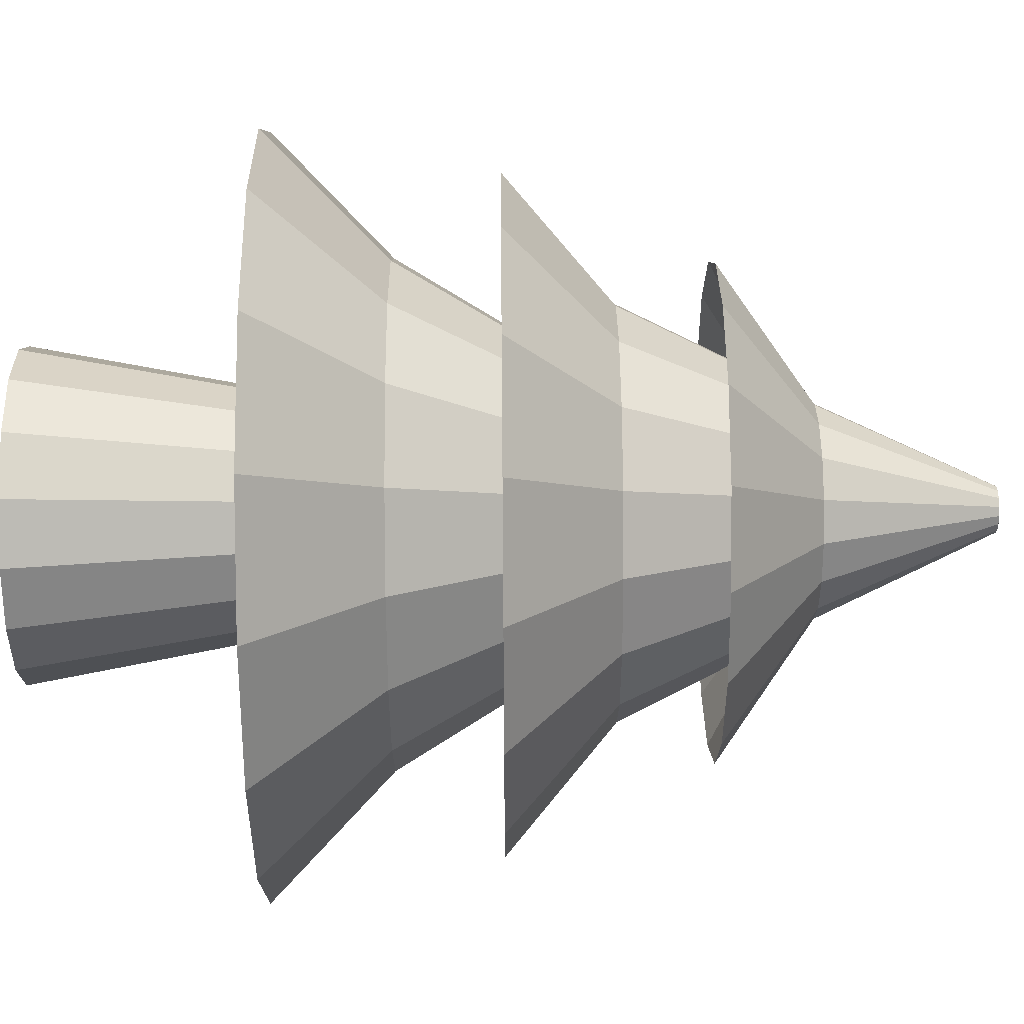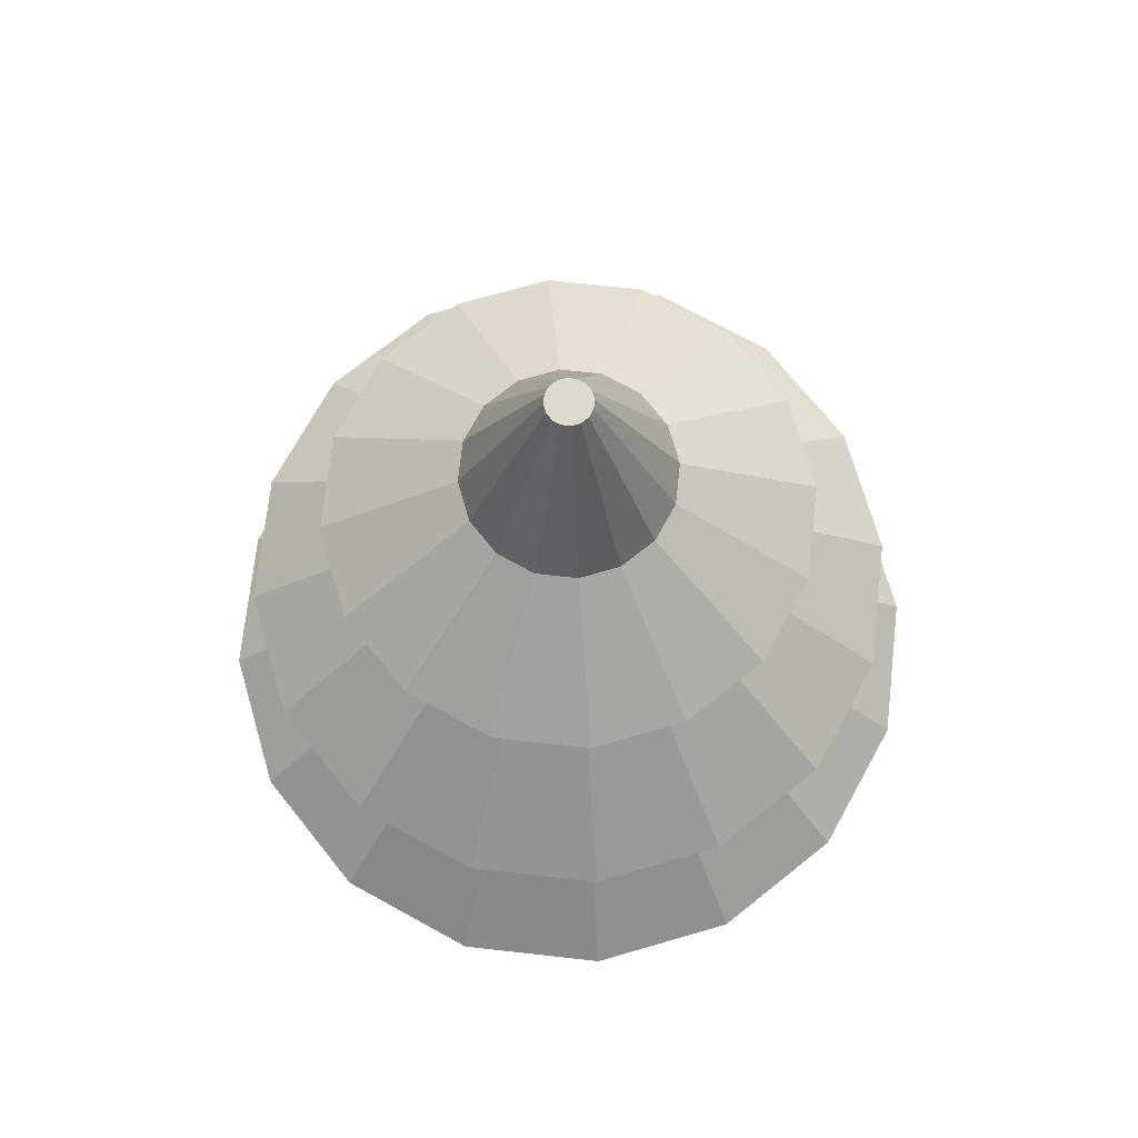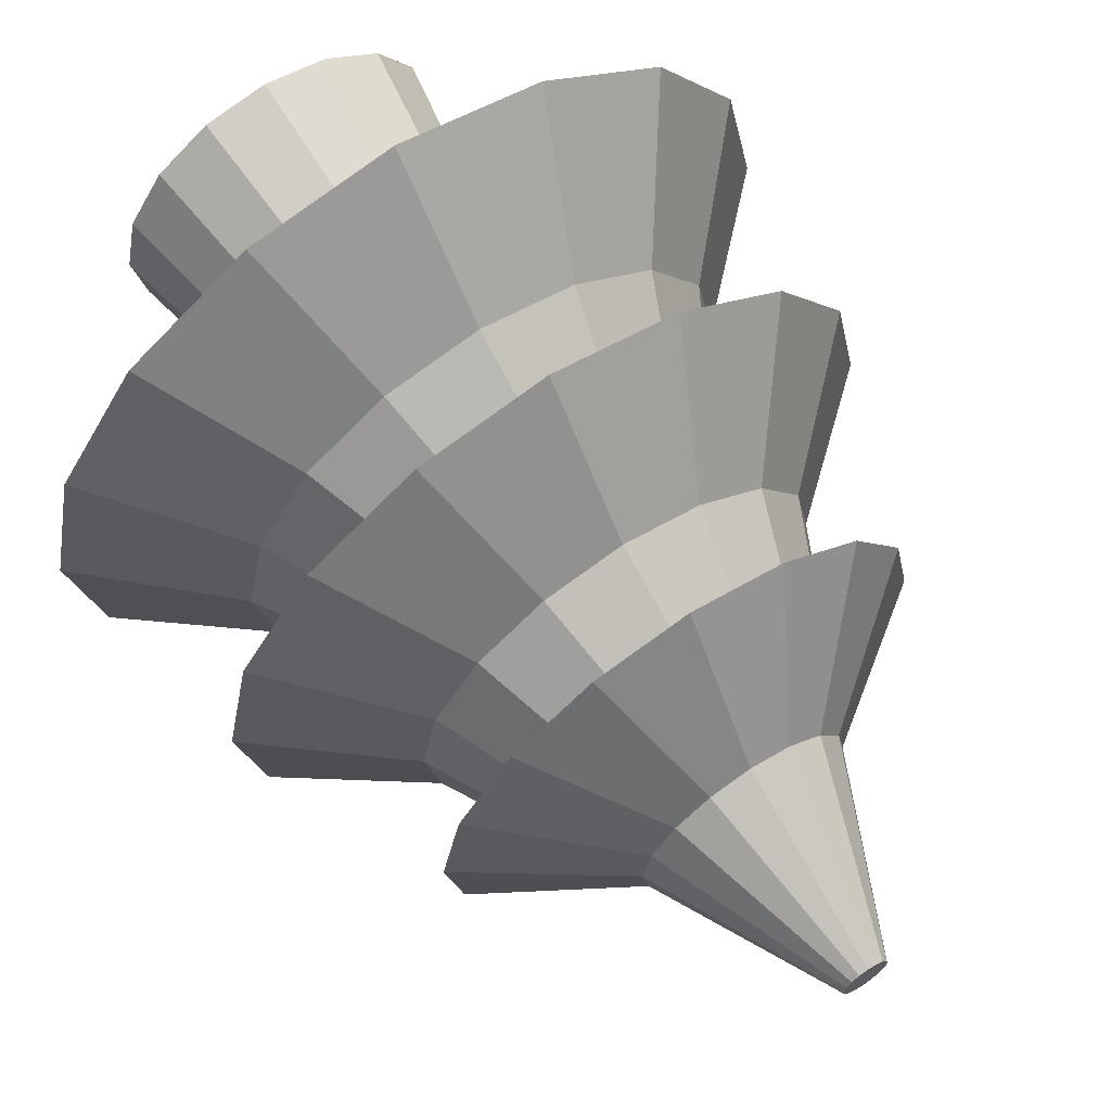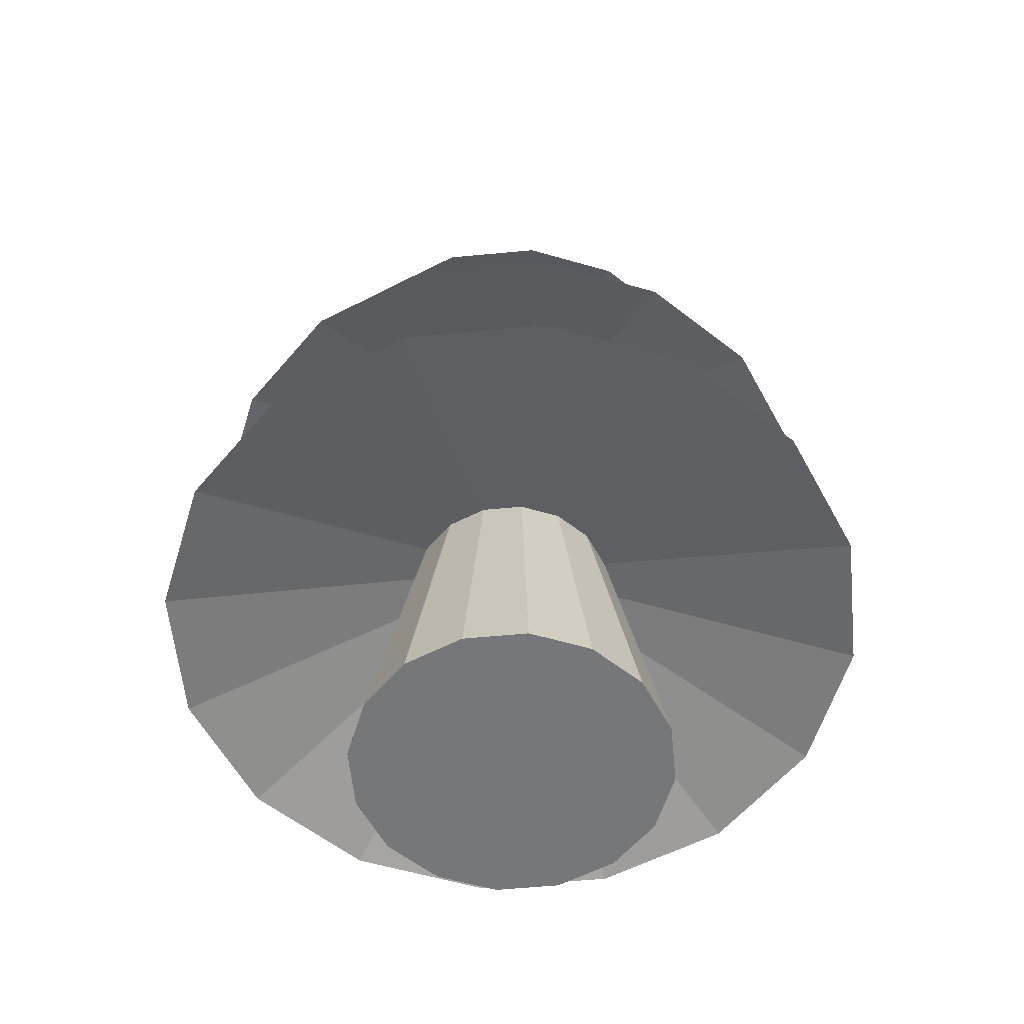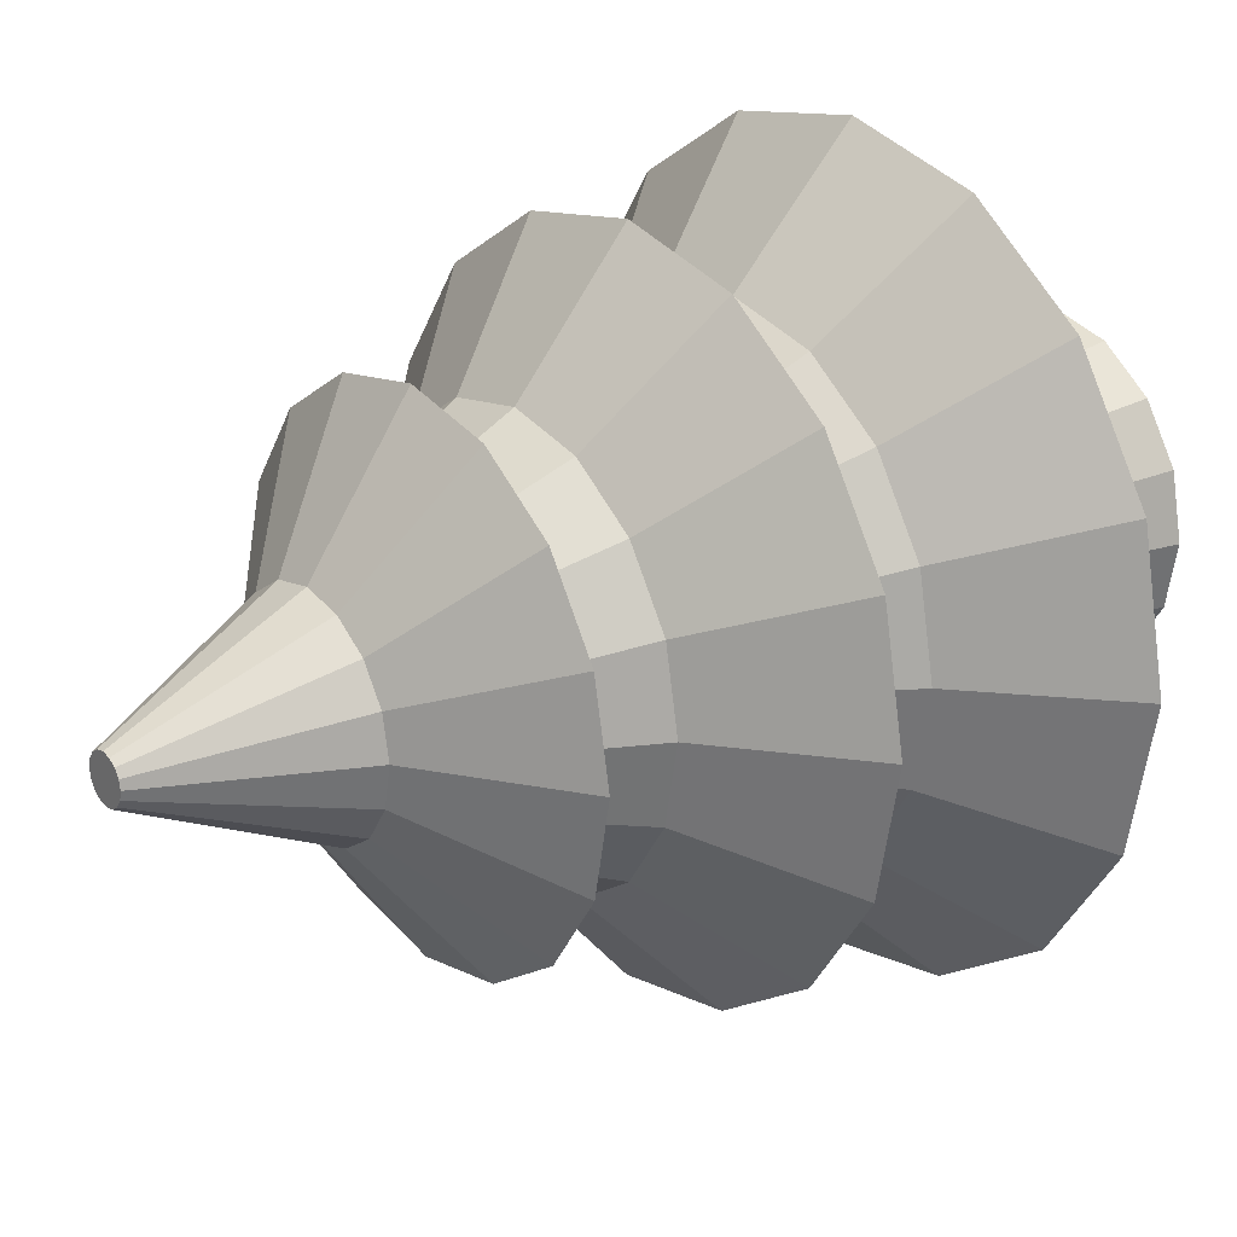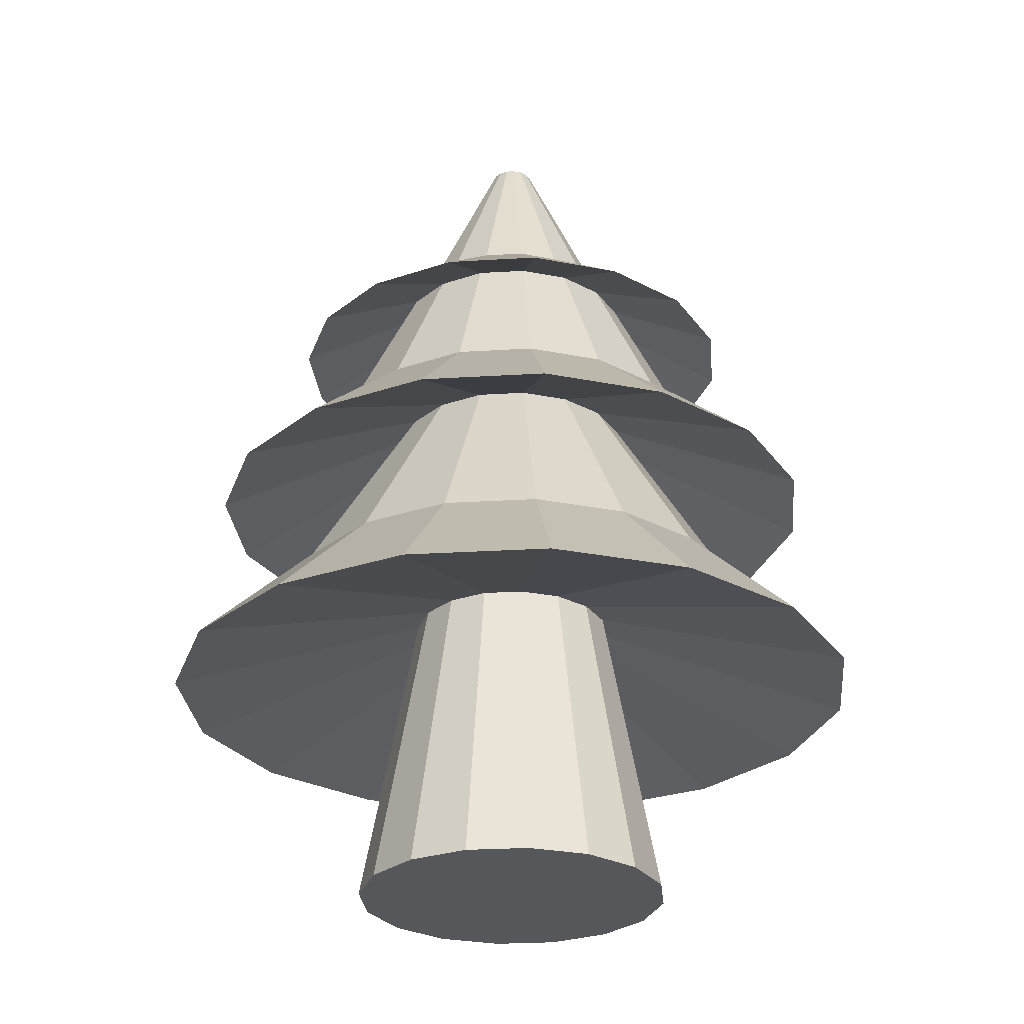
<metadata>
{"format":"obj","ext":"obj","renderer":"f3d","projection":"perspective","resolution":1024,"background":"white","views":[{"elev":62.4,"azim":89.6,"up":"+Z"},{"elev":71.7,"azim":-49.9,"up":"+Y"},{"elev":65.7,"azim":146.2,"up":"+Z"},{"elev":-57.1,"azim":39.4,"up":"+Y"},{"elev":24.4,"azim":-127.2,"up":"+Z"},{"elev":-27.4,"azim":129.1,"up":"+Y"}]}
</metadata>
<code>
o Cylinder
v -0.4047 0.1994 -8.677
v -0.4047 16.8 -5.603
v 2.916 0.1994 -8.017
v 1.739 16.8 -5.176
v 5.731 0.1994 -6.136
v 3.557 16.8 -3.962
v 7.612 0.1994 -3.321
v 4.772 16.8 -2.144
v 8.272 0.1994 1e-06
v 5.198 16.8 1e-06
v 7.612 0.1994 3.321
v 4.772 16.8 2.144
v 5.731 0.1994 6.136
v 3.557 16.8 3.962
v 2.916 0.1994 8.017
v 1.739 16.8 5.176
v -0.4047 0.1994 8.677
v -0.4047 16.8 5.603
v -3.725 0.1994 8.017
v -2.549 16.8 5.176
v -6.54 0.1994 6.136
v -4.367 16.8 3.962
v -8.421 0.1994 3.321
v -5.581 16.8 2.144
v -9.082 0.1994 1e-06
v -6.008 16.8 1e-06
v -8.421 0.1994 -3.321
v -5.581 16.8 -2.144
v -6.54 0.1994 -6.136
v -4.367 16.8 -3.962
v -3.725 0.1994 -8.017
v -2.549 16.8 -5.176
v 7.148 12.57 -18.23
v -0.4047 12.57 -19.74
v 13.55 12.57 -13.96
v 17.83 12.57 -7.553
v 19.33 12.57 1e-06
v 17.83 12.57 7.553
v 13.55 12.57 13.96
v 7.148 12.57 18.23
v -0.4047 12.57 19.74
v -7.958 12.57 18.23
v -14.36 12.57 13.96
v -18.64 12.57 7.553
v -20.14 12.57 1e-06
v -18.64 12.57 -7.553
v -14.36 12.57 -13.96
v -7.958 12.57 -18.23
v 2.164 29.43 -6.202
v -0.4047 29.43 -6.713
v 4.342 29.43 -4.747
v 5.798 29.43 -2.569
v 6.309 29.43 1e-06
v 5.798 29.43 2.569
v 4.342 29.43 4.747
v 2.164 29.43 6.202
v -0.4047 29.43 6.713
v -2.974 29.43 6.202
v -5.152 29.43 4.747
v -6.607 29.43 2.569
v -7.118 29.43 1e-06
v -6.607 29.43 -2.569
v -5.152 29.43 -4.747
v -2.974 29.43 -6.202
v 6.293 24.39 -16.17
v -0.4047 24.39 -17.5
v 11.97 24.39 -12.38
v 15.76 24.39 -6.697
v 17.1 24.39 1e-06
v 15.76 24.39 6.697
v 11.97 24.39 12.38
v 6.293 24.39 16.17
v -0.4047 24.39 17.5
v -7.102 24.39 16.17
v -12.78 24.39 12.38
v -16.57 24.39 6.697
v -17.91 24.39 1e-06
v -16.57 24.39 -6.697
v -12.78 24.39 -12.38
v -7.102 24.39 -16.17
v 2.197 38.06 -6.28
v -0.4047 38.06 -6.798
v 4.402 38.06 -4.807
v 5.876 38.06 -2.601
v 6.393 38.06 1e-06
v 5.876 38.06 2.601
v 4.402 38.06 4.807
v 2.197 38.06 6.28
v -0.4047 38.06 6.798
v -3.006 38.06 6.28
v -5.211 38.06 4.807
v -6.685 38.06 2.601
v -7.202 38.06 1e-06
v -6.685 38.06 -2.601
v -5.211 38.06 -4.807
v -3.006 38.06 -6.28
v 4.516 35.03 -11.88
v -0.4047 35.03 -12.86
v 8.688 35.03 -9.093
v 11.48 35.03 -4.921
v 12.45 35.03 1e-06
v 11.48 35.03 4.921
v 8.688 35.03 9.093
v 4.516 35.03 11.88
v -0.4047 35.03 12.86
v -5.326 35.03 11.88
v -9.497 35.03 9.093
v -12.28 35.03 4.921
v -13.26 35.03 1e-06
v -12.28 35.03 -4.921
v -9.497 35.03 -9.093
v -5.326 35.03 -11.88
v 0.05561 49.52 -1.111
v -0.4047 49.52 -1.203
v 0.4458 49.52 -0.8505
v 0.7065 49.52 -0.4603
v 0.7981 49.52 1e-06
v 0.7065 49.52 0.4603
v 0.4458 49.52 0.8505
v 0.05561 49.52 1.111
v -0.4047 49.52 1.203
v -0.8649 49.52 1.111
v -1.255 49.52 0.8505
v -1.516 49.52 0.4603
v -1.607 49.52 1e-06
v -1.516 49.52 -0.4603
v -1.255 49.52 -0.8505
v -0.8649 49.52 -1.111
v 8.87 18.9 -9.275
v 11.71 18.9 -5.02
v -9.68 18.9 9.275
v -12.52 18.9 5.02
v 12.71 18.9 1e-06
v -13.52 18.9 1e-06
v 11.71 18.9 5.02
v -12.52 18.9 -5.02
v 8.87 18.9 9.275
v -9.68 18.9 -9.275
v 4.615 18.9 12.12
v -5.424 18.9 -12.12
v -0.4047 18.9 13.12
v -0.4047 18.9 -13.12
v 4.615 18.9 -12.12
v -5.424 18.9 12.12
v -11.14 30.09 1e-06
v -10.33 30.09 -4.11
v 9.517 30.09 4.11
v 7.189 30.09 7.594
v -7.999 30.09 -7.594
v 3.705 30.09 9.922
v -4.515 30.09 -9.922
v -0.4047 30.09 10.74
v -0.4047 30.09 -10.74
v 3.705 30.09 -9.922
v -4.515 30.09 9.922
v 7.189 30.09 -7.594
v -7.999 30.09 7.594
v 9.517 30.09 -4.11
v -10.33 30.09 4.11
v 10.33 30.09 1e-06
v 1.72 40.16 5.129
v -0.4047 40.16 5.551
v -0.4047 40.16 -5.551
v 1.72 40.16 -5.129
v -2.529 40.16 -5.129
v -2.529 40.16 5.129
v 3.521 40.16 -3.925
v -4.33 40.16 3.925
v 4.724 40.16 -2.124
v -5.533 40.16 2.124
v 5.146 40.16 1e-06
v -5.956 40.16 1e-06
v 4.724 40.16 2.124
v -5.533 40.16 -2.124
v 3.521 40.16 3.925
v -4.33 40.16 -3.925
f 1 2 4 3
f 3 4 6 5
f 5 6 8 7
f 7 8 10 9
f 9 10 12 11
f 11 12 14 13
f 13 14 16 15
f 15 16 18 17
f 17 18 20 19
f 19 20 22 21
f 21 22 24 23
f 23 24 26 25
f 25 26 28 27
f 27 28 30 29
f 26 24 44 45
f 29 30 32 31
f 31 32 2 1
f 1 3 5 7 9 11 13 15 17 19 21 23 25 27 29 31
f 130 129 51 52
f 12 10 37 38
f 22 20 42 43
f 32 30 47 48
f 8 6 35 36
f 18 16 40 41
f 4 2 34 33
f 28 26 45 46
f 14 12 38 39
f 24 22 43 44
f 2 32 48 34
f 10 8 36 37
f 20 18 41 42
f 30 28 46 47
f 6 4 33 35
f 16 14 39 40
f 57 56 72 73
f 132 131 59 60
f 133 130 52 53
f 134 132 60 61
f 135 133 53 54
f 136 134 61 62
f 137 135 54 55
f 138 136 62 63
f 139 137 55 56
f 140 138 63 64
f 141 139 56 57
f 143 142 50 49
f 142 140 64 50
f 144 141 57 58
f 129 143 49 51
f 131 144 58 59
f 146 145 93 94
f 49 50 66 65
f 50 64 80 66
f 58 57 73 74
f 51 49 65 67
f 59 58 74 75
f 52 51 67 68
f 60 59 75 76
f 53 52 68 69
f 61 60 76 77
f 54 53 69 70
f 62 61 77 78
f 55 54 70 71
f 63 62 78 79
f 56 55 71 72
f 64 63 79 80
f 84 83 99 100
f 148 147 86 87
f 149 146 94 95
f 150 148 87 88
f 151 149 95 96
f 152 150 88 89
f 154 153 82 81
f 153 151 96 82
f 155 152 89 90
f 156 154 81 83
f 157 155 90 91
f 158 156 83 84
f 159 157 91 92
f 160 158 84 85
f 145 159 92 93
f 147 160 85 86
f 162 161 120 121
f 92 91 107 108
f 85 84 100 101
f 93 92 108 109
f 86 85 101 102
f 94 93 109 110
f 87 86 102 103
f 95 94 110 111
f 88 87 103 104
f 96 95 111 112
f 89 88 104 105
f 81 82 98 97
f 82 96 112 98
f 90 89 105 106
f 83 81 97 99
f 91 90 106 107
f 113 114 128 127 126 125 124 123 122 121 120 119 118 117 116 115
f 164 163 114 113
f 163 165 128 114
f 166 162 121 122
f 167 164 113 115
f 168 166 122 123
f 169 167 115 116
f 170 168 123 124
f 171 169 116 117
f 172 170 124 125
f 173 171 117 118
f 174 172 125 126
f 175 173 118 119
f 176 174 126 127
f 161 175 119 120
f 165 176 127 128
f 43 42 144 131
f 35 33 143 129
f 42 41 141 144
f 34 48 140 142
f 33 34 142 143
f 41 40 139 141
f 48 47 138 140
f 40 39 137 139
f 47 46 136 138
f 39 38 135 137
f 46 45 134 136
f 38 37 133 135
f 45 44 132 134
f 37 36 130 133
f 44 43 131 132
f 36 35 129 130
f 70 69 160 147
f 77 76 159 145
f 69 68 158 160
f 76 75 157 159
f 68 67 156 158
f 75 74 155 157
f 67 65 154 156
f 74 73 152 155
f 66 80 151 153
f 65 66 153 154
f 73 72 150 152
f 80 79 149 151
f 72 71 148 150
f 79 78 146 149
f 71 70 147 148
f 78 77 145 146
f 112 111 176 165
f 104 103 175 161
f 111 110 174 176
f 103 102 173 175
f 110 109 172 174
f 102 101 171 173
f 109 108 170 172
f 101 100 169 171
f 108 107 168 170
f 100 99 167 169
f 107 106 166 168
f 99 97 164 167
f 106 105 162 166
f 98 112 165 163
f 97 98 163 164
f 105 104 161 162

</code>
